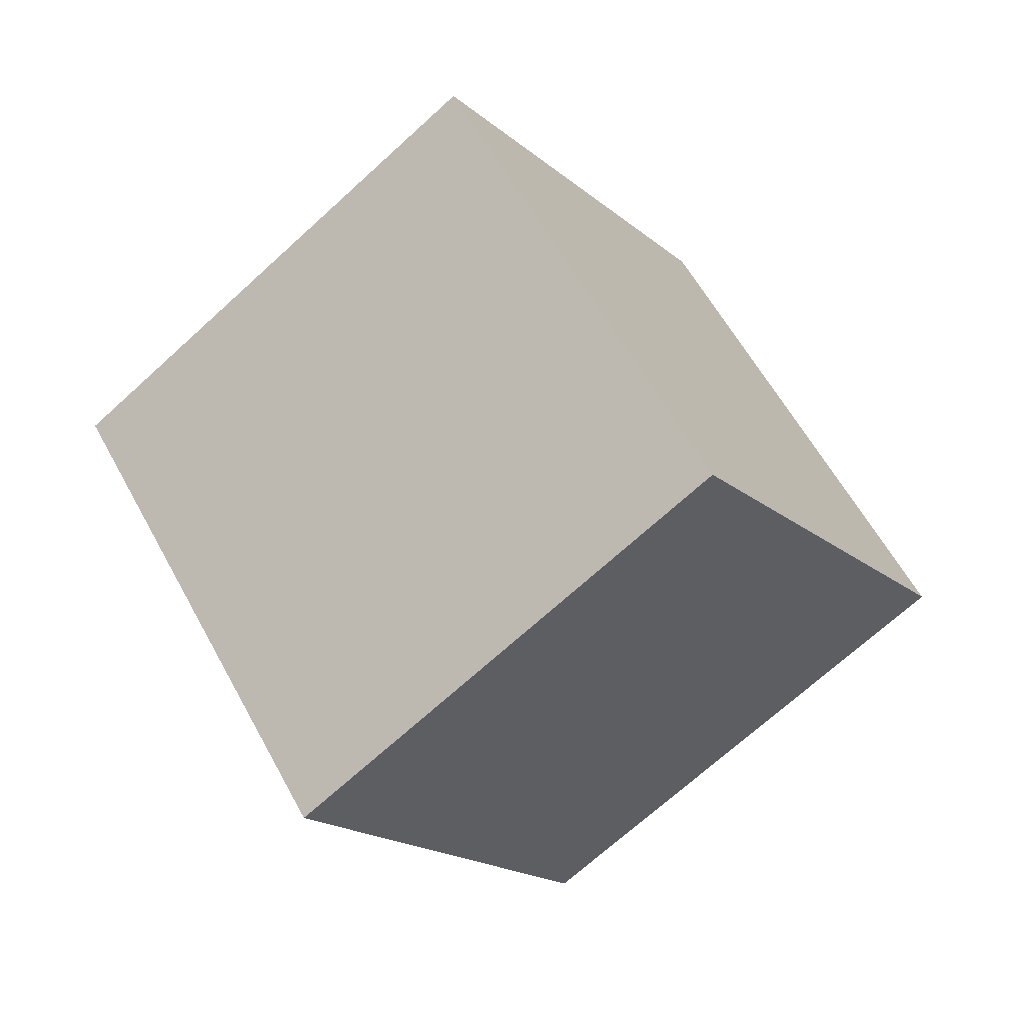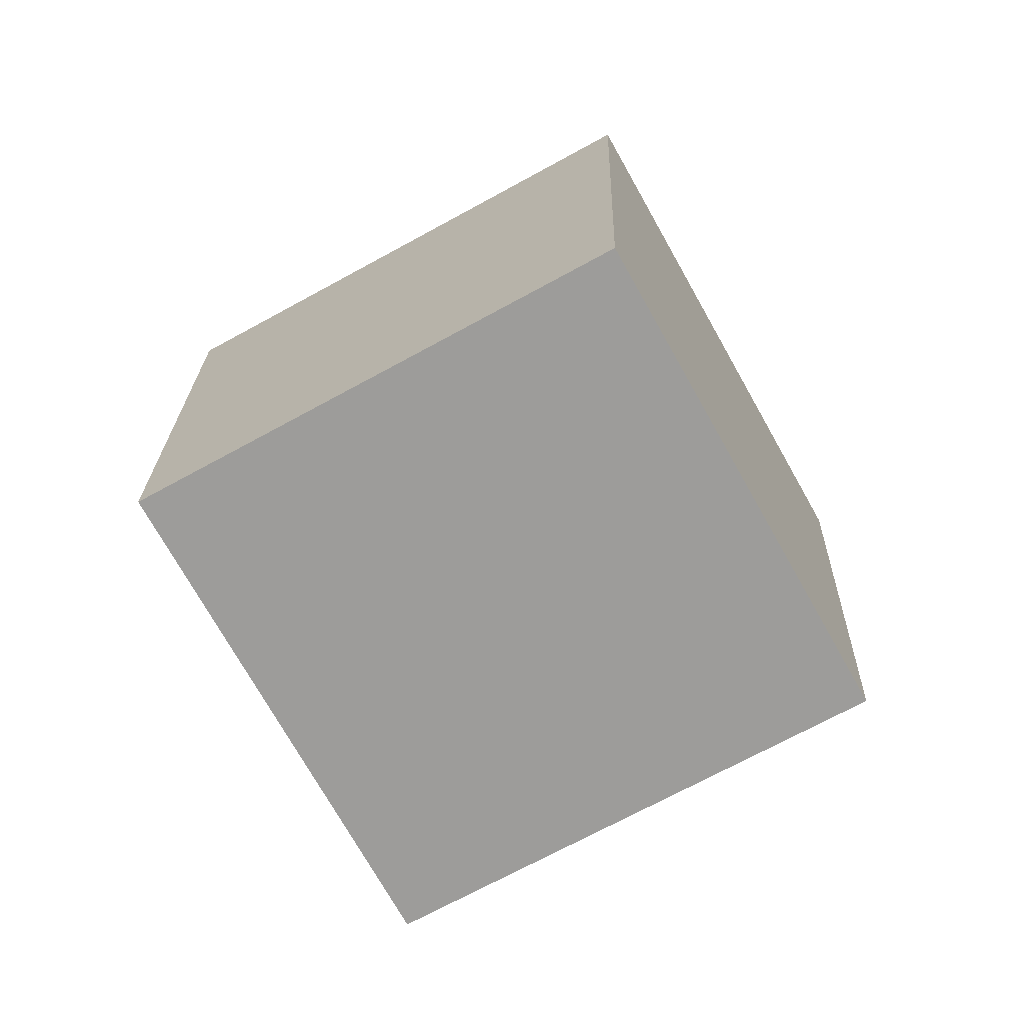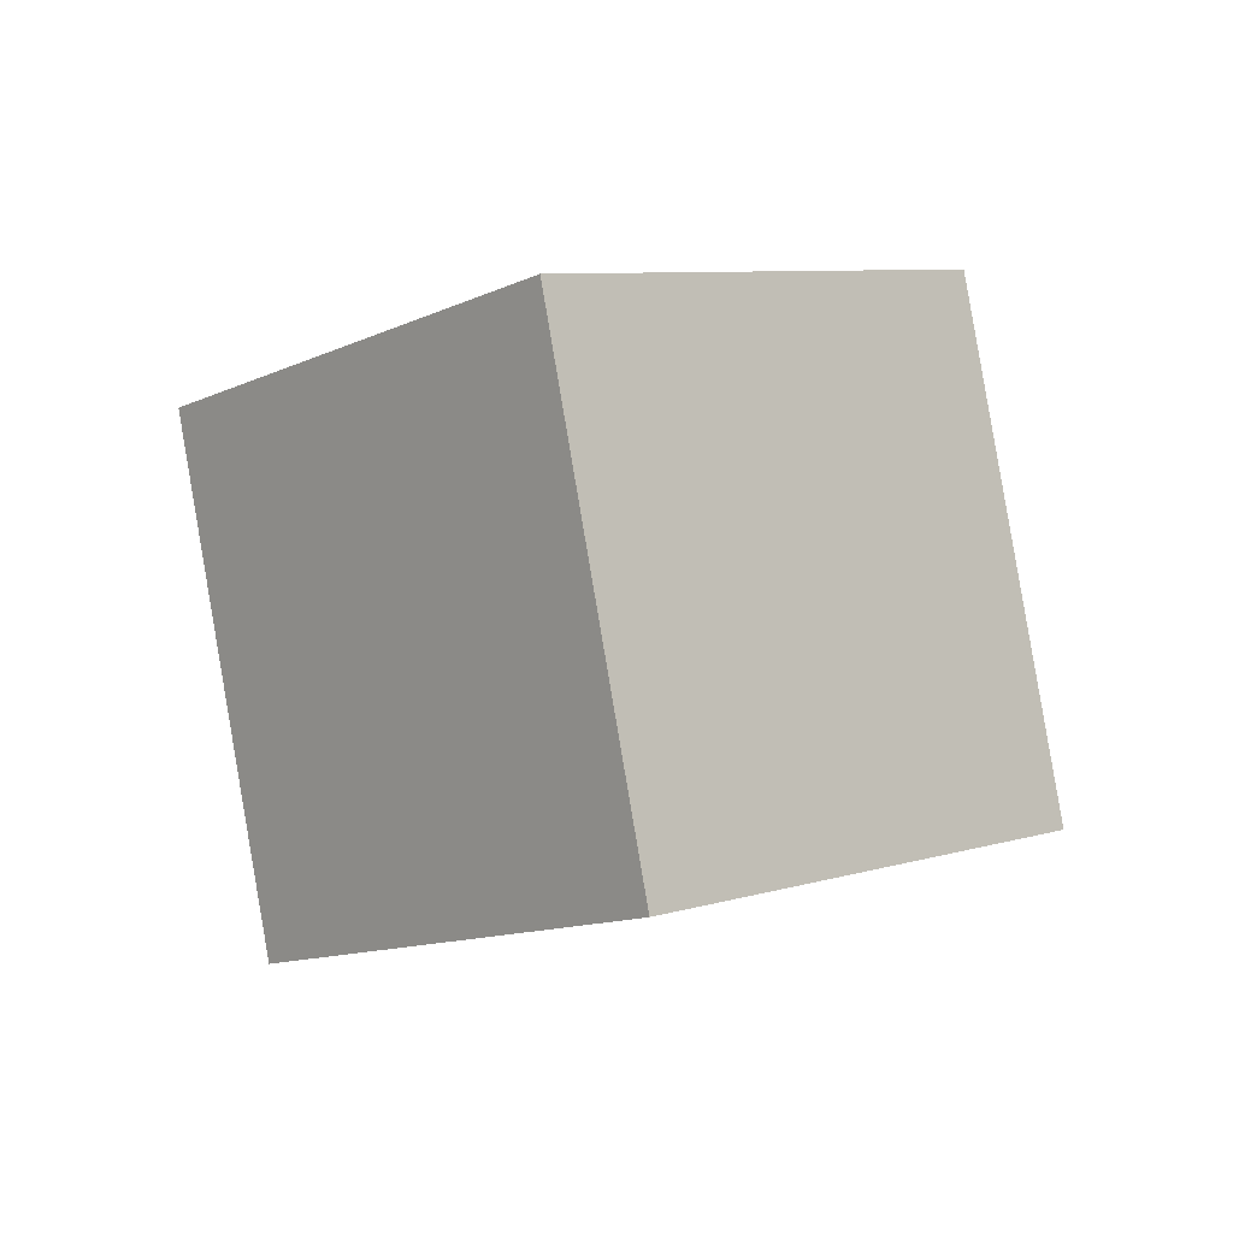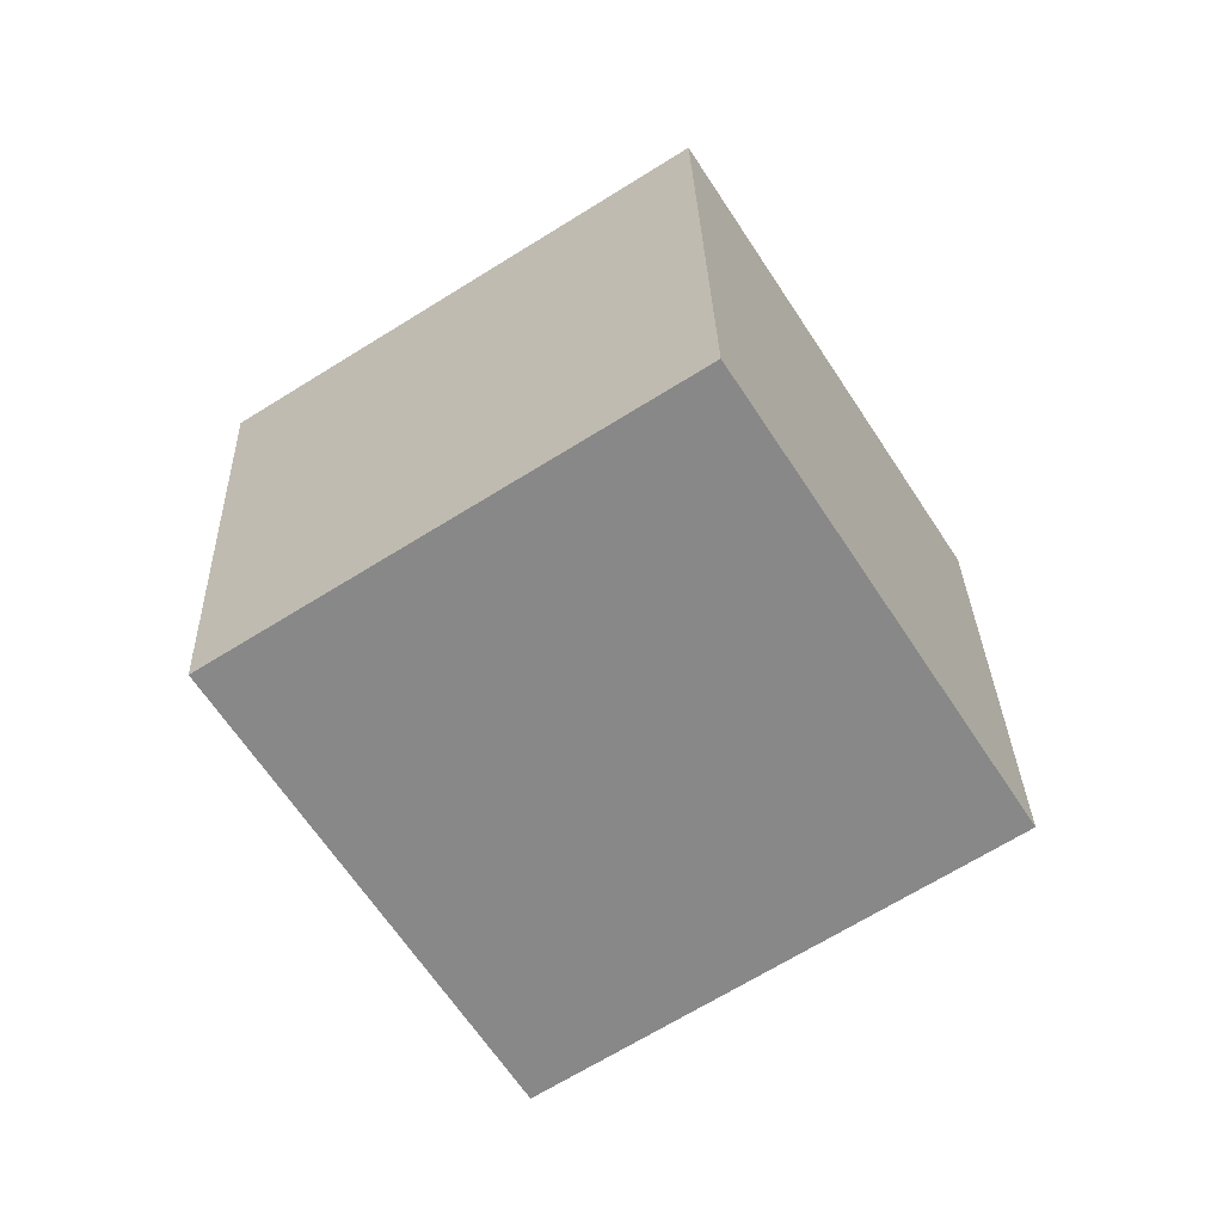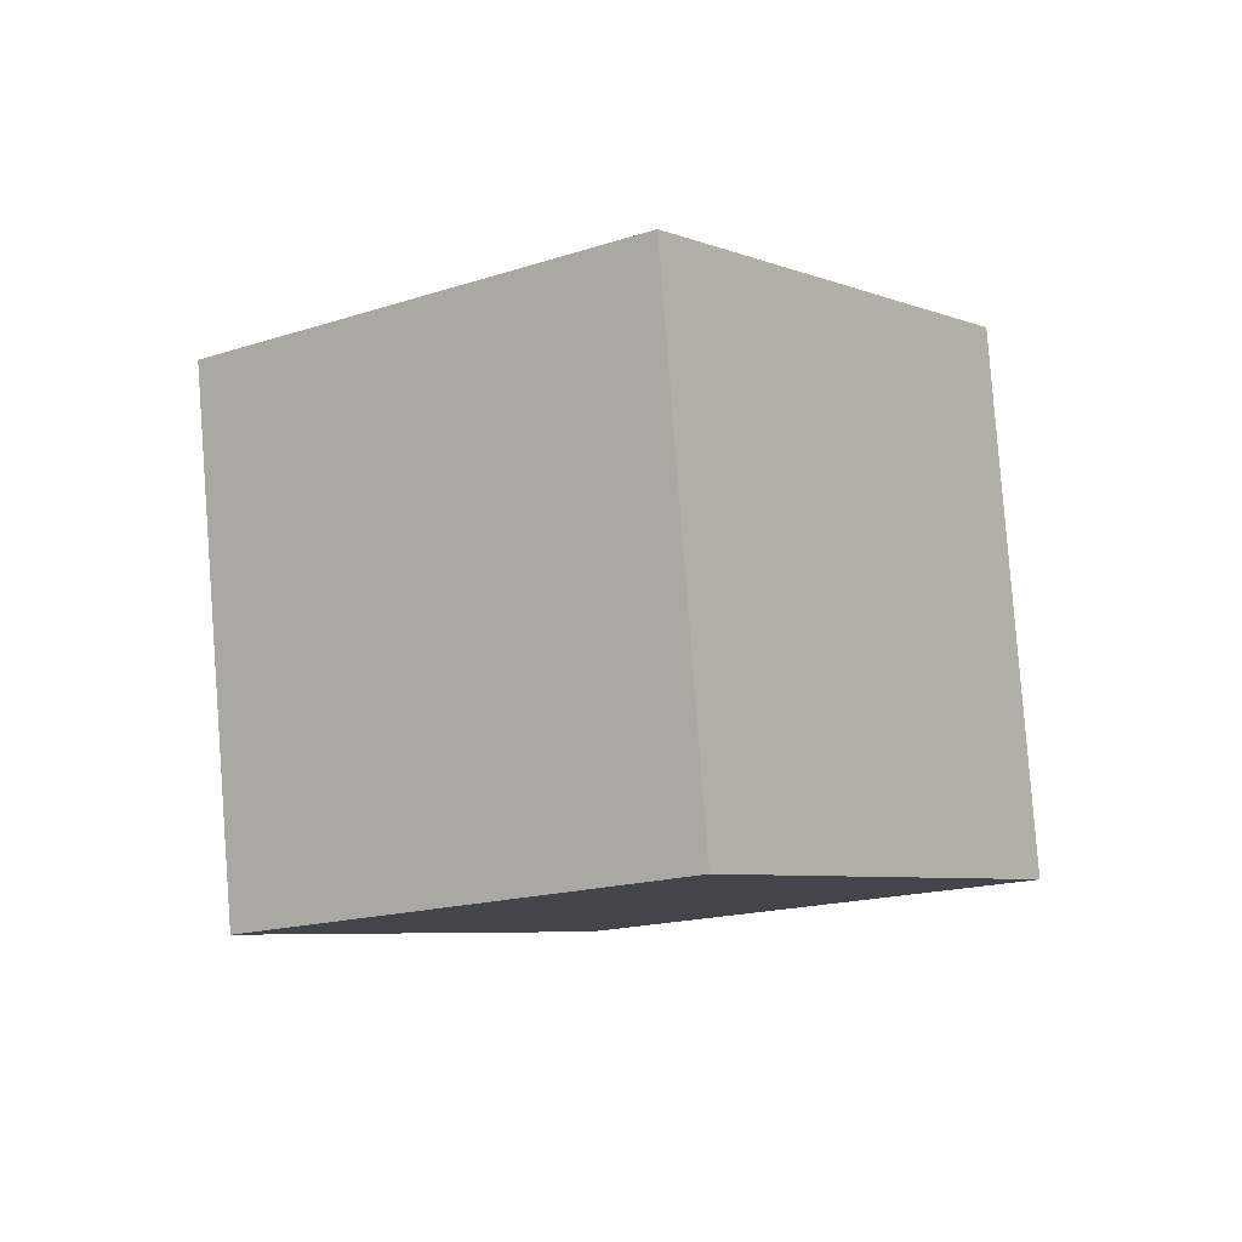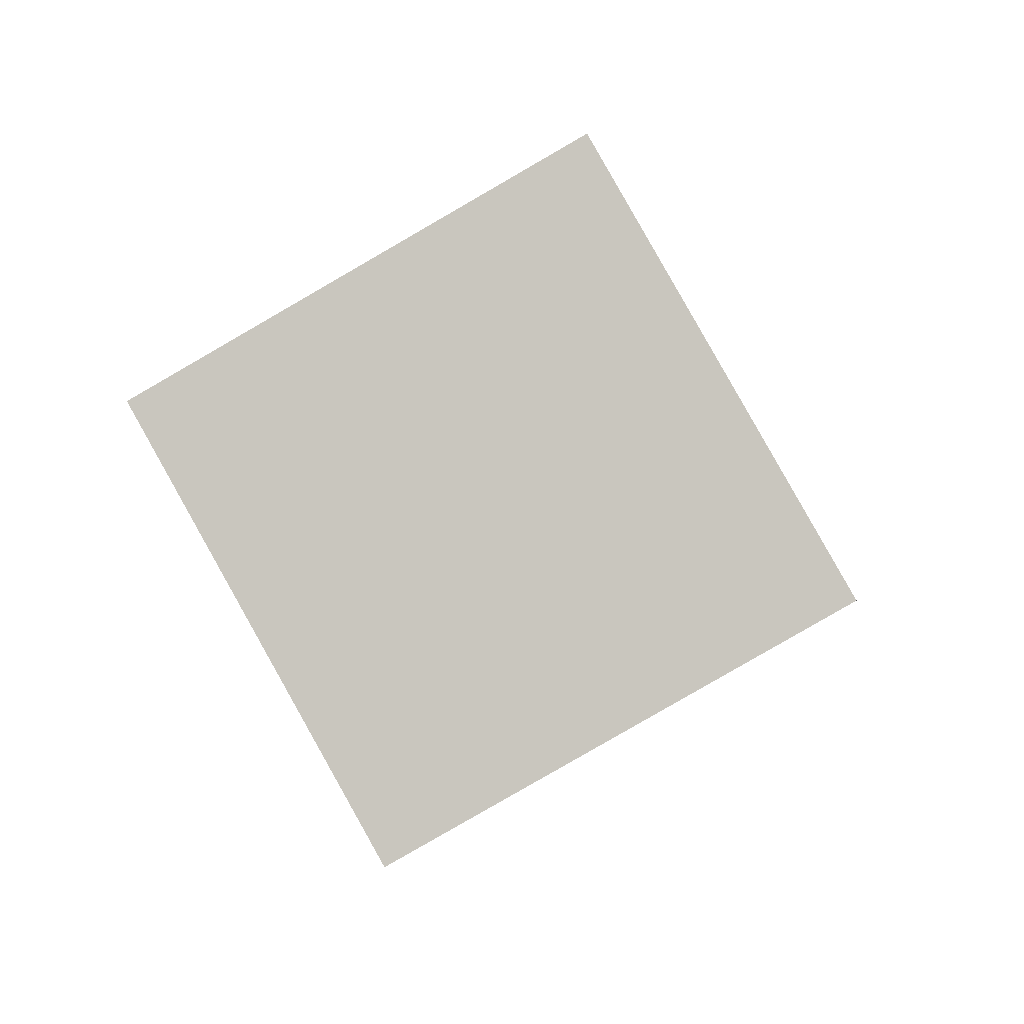
<metadata>
{"format":"obj","ext":"obj","renderer":"f3d","projection":"perspective","resolution":1024,"background":"white","views":[{"elev":-22.7,"azim":80.3,"up":"+Z"},{"elev":14.0,"azim":51.6,"up":"+Z"},{"elev":46.0,"azim":-141.6,"up":"+Y"},{"elev":-12.1,"azim":95.5,"up":"+Y"},{"elev":-59.2,"azim":-76.9,"up":"+Y"},{"elev":-8.5,"azim":55.9,"up":"+Z"}]}
</metadata>
<code>
o Cube
v -0.4115 0.8489 1.453
v 0.07115 1.706 -0.2886
v -1.12 0.421 -1.252
v -1.603 -0.4364 0.4893
v 1.12 -0.421 1.252
v 1.603 0.4364 -0.4893
v 0.4115 -0.8489 -1.453
v -0.07115 -1.706 0.2886
f 1 2 3 4
f 5 8 7 6
f 1 5 6 2
f 2 6 7 3
f 3 7 8 4
f 5 1 4 8

</code>
